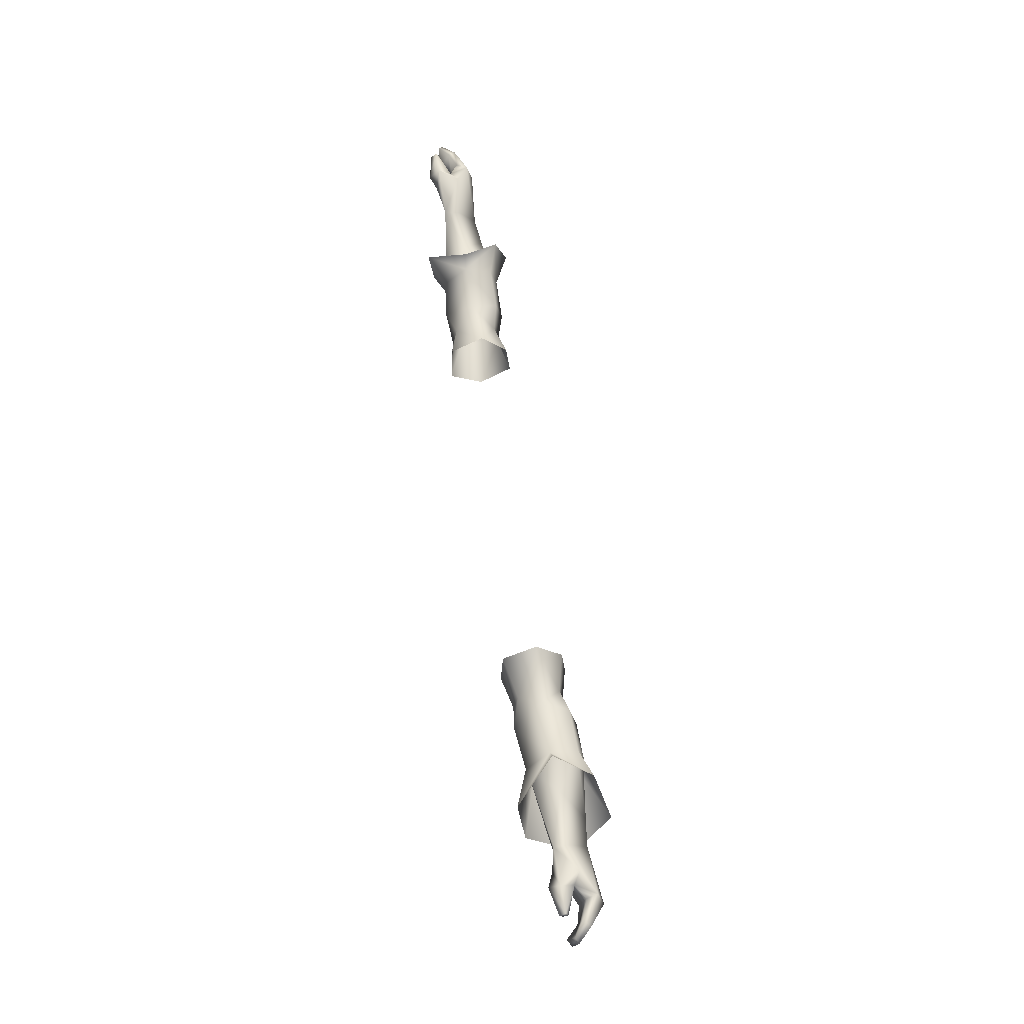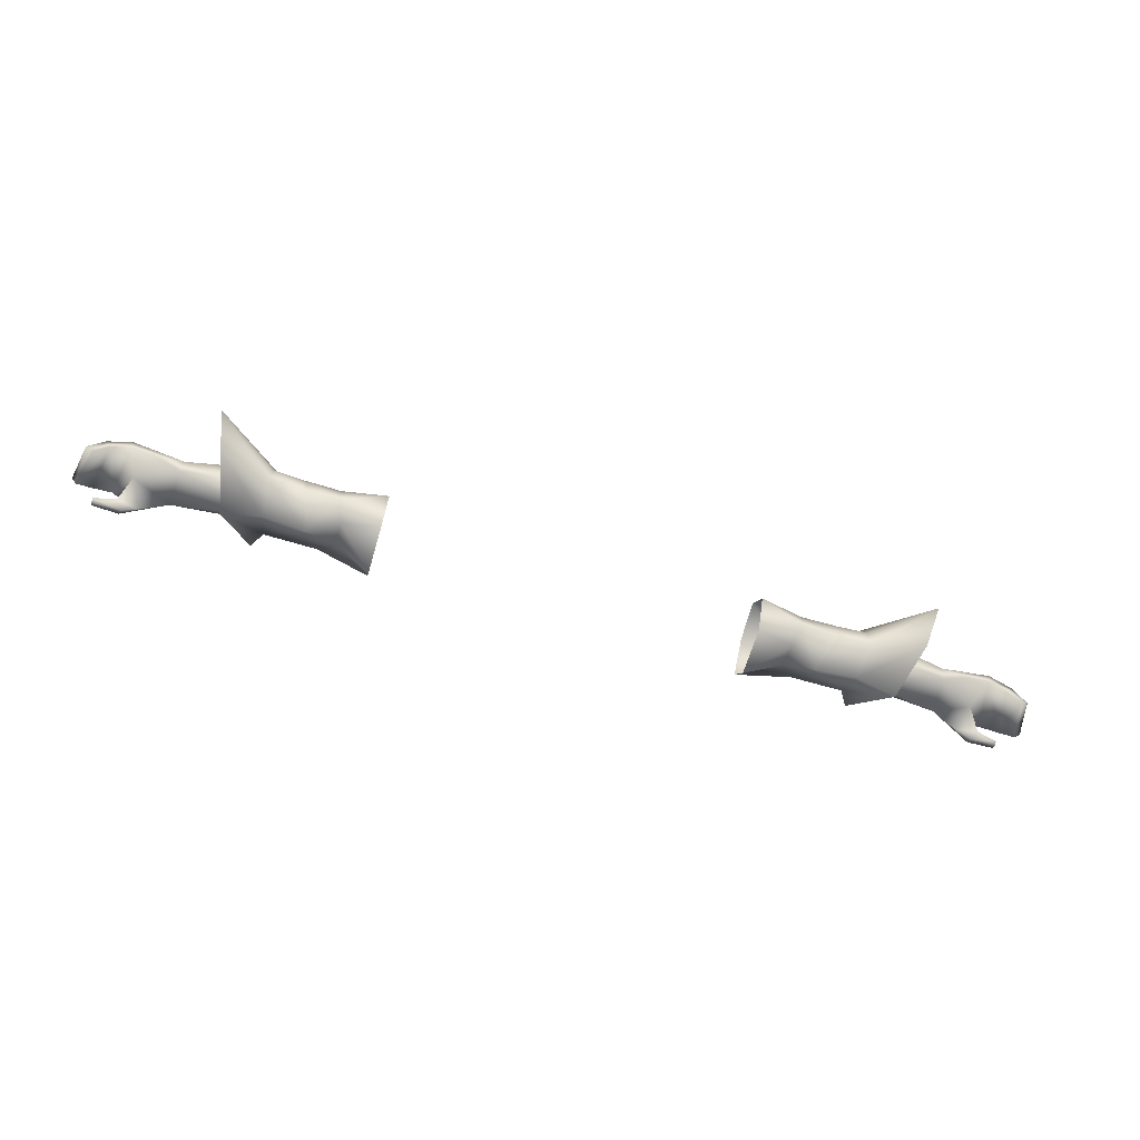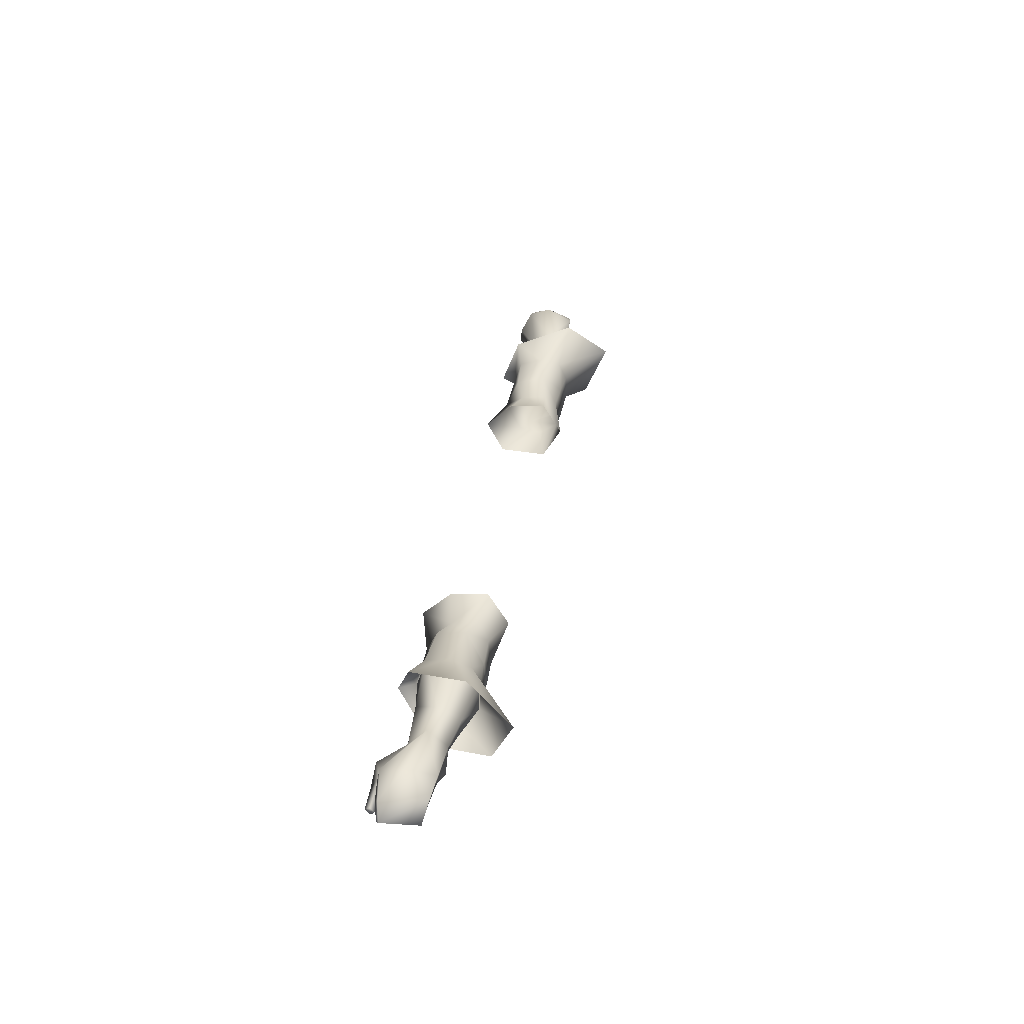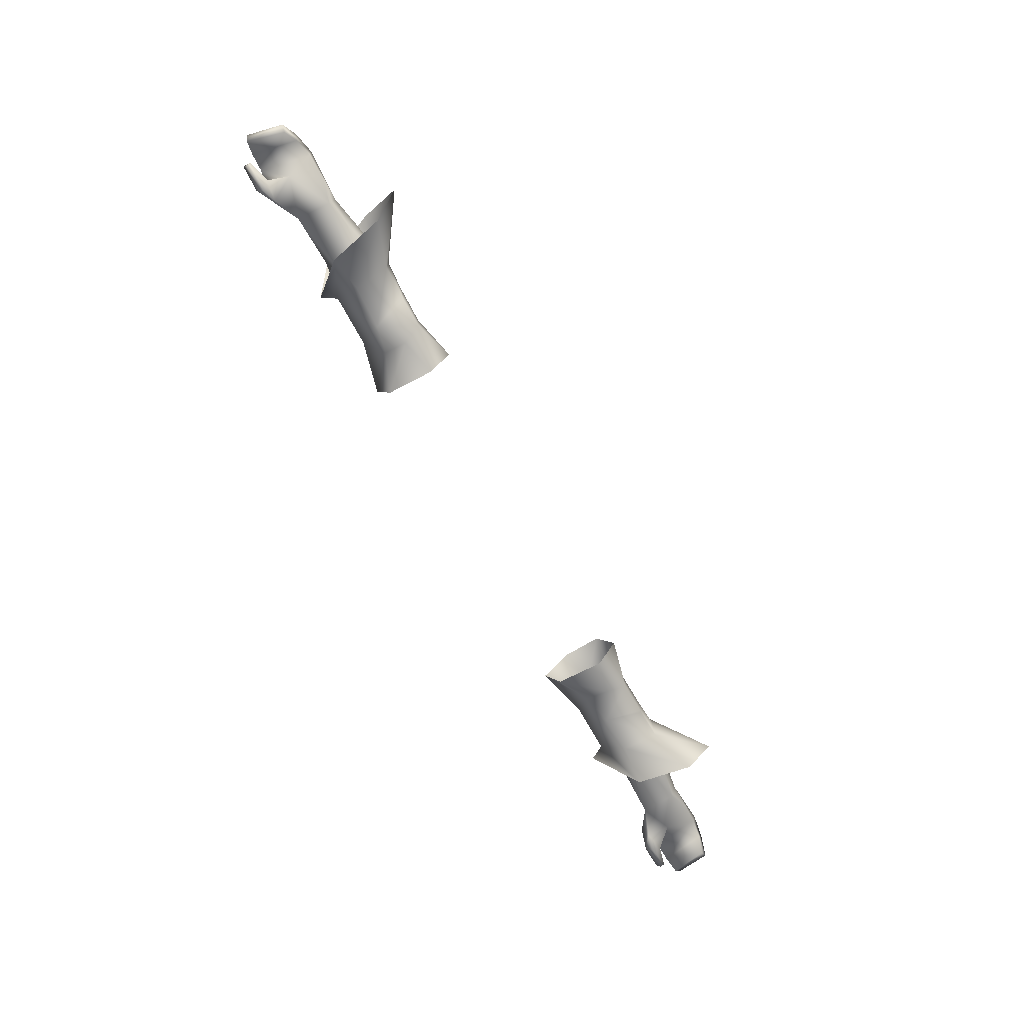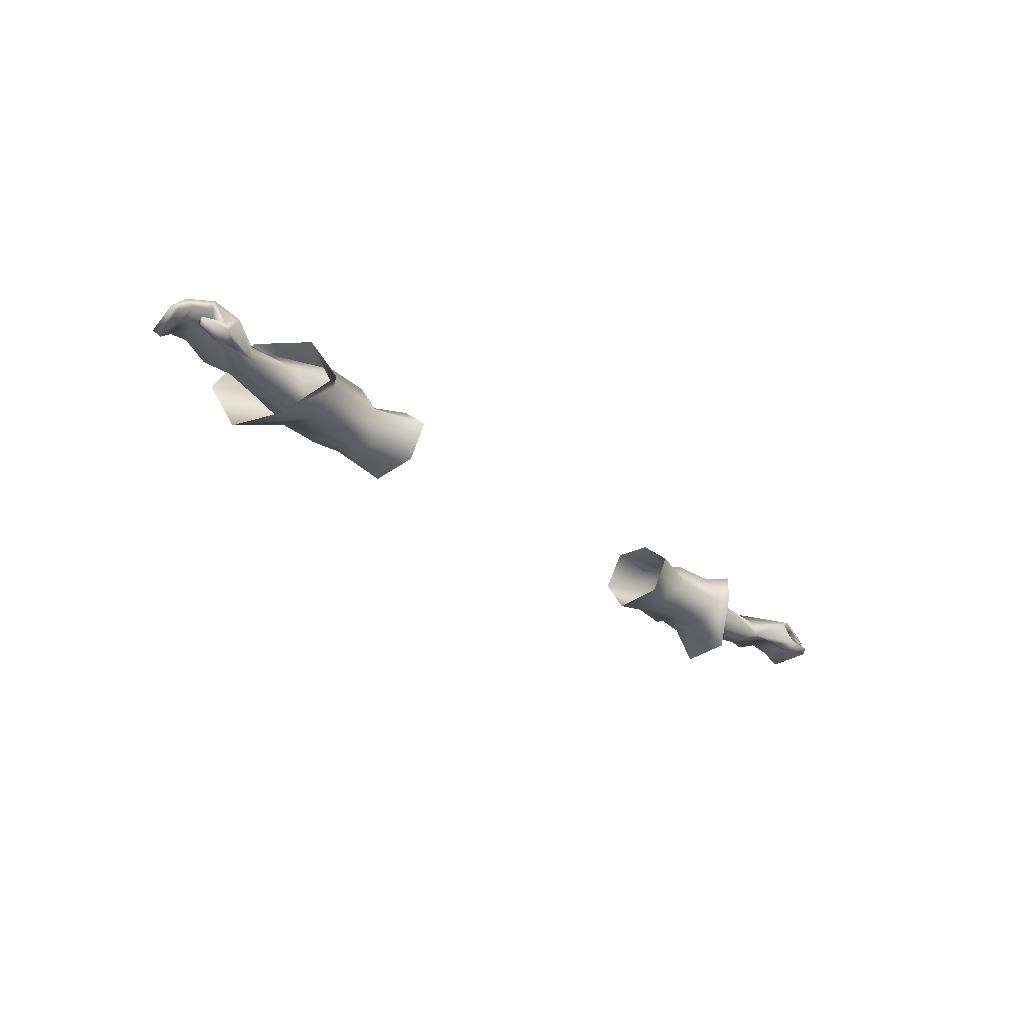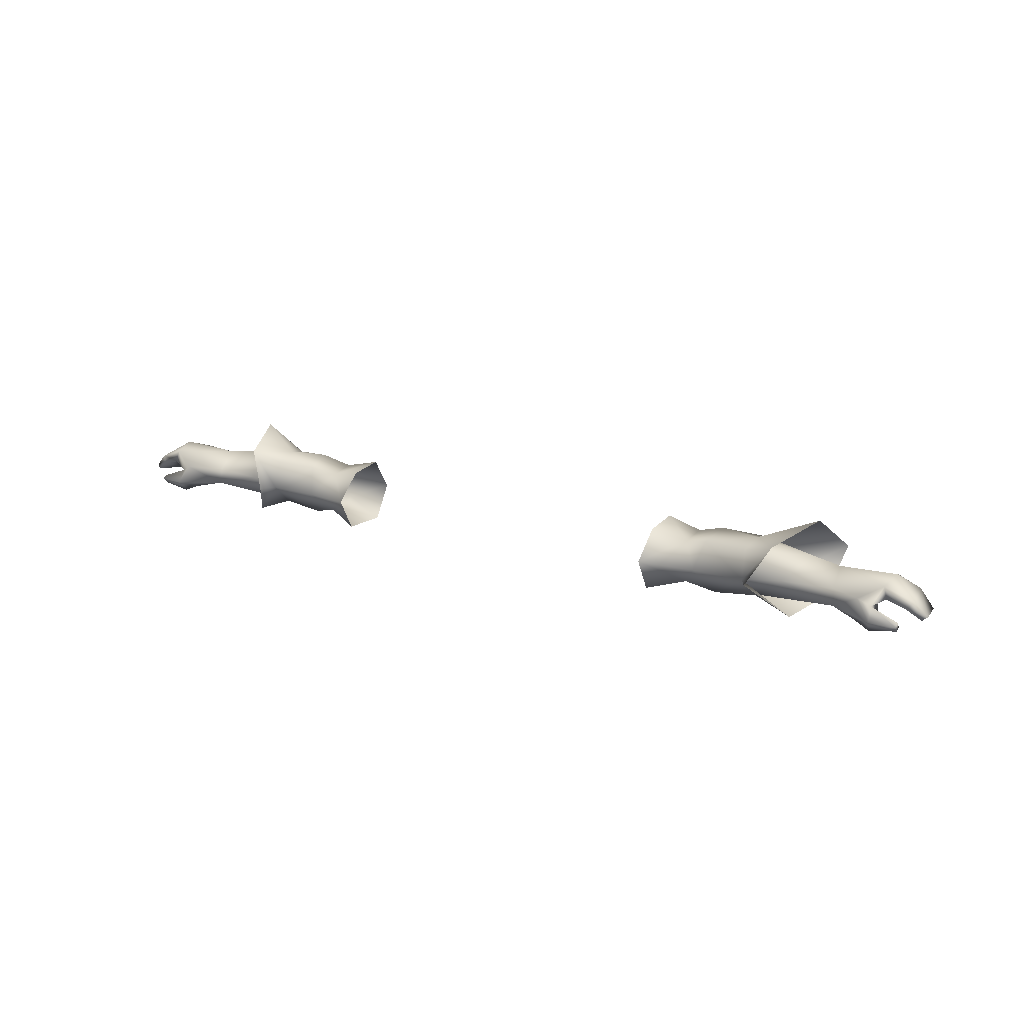
<metadata>
{"format":"obj","ext":"obj","renderer":"f3d","projection":"perspective","resolution":1024,"background":"white","views":[{"elev":60.9,"azim":81.3,"up":"+Z"},{"elev":-68.0,"azim":163.6,"up":"+Y"},{"elev":33.6,"azim":99.2,"up":"+Y"},{"elev":-70.0,"azim":118.5,"up":"+Y"},{"elev":-31.3,"azim":-46.1,"up":"+Y"},{"elev":17.5,"azim":32.4,"up":"+Y"}]}
</metadata>
<code>
g mesh00
v 55.38 41.13 -6.58
v 47.02 42.16 -4.156
v 54.86 42.16 -2.48
v 46.18 40.81 1.361
v 54.53 40.92 2.003
v 54.78 35.7 3.622
v 43.33 32.64 -7.856
v 49.34 31.98 -7.998
v 47.34 30.33 -1.279
v 49.97 33.13 -7.991
v 56.12 32.48 -8.177
v 44.89 35.7 3.678
v 41.85 31.88 0.1737
v 47.34 30.33 -1.279
v 41.92 30.99 -4.243
v 43.33 32.64 -7.856
v 34.93 29.65 -6.037
v 34.93 35.87 -9.737
v 43.33 32.64 -7.856
v 49.41 37.58 -7.696
v 49.34 31.98 -7.998
v 50.04 37.6 -7.683
v 49.97 33.13 -7.991
v 55.87 37.36 -8.113
v 56.12 32.48 -8.177
v 43.33 32.64 -7.856
v 43.41 37.94 -7.477
v 49.41 37.58 -7.696
v 47.02 42.16 -4.156
v 50.04 37.6 -7.683
v 55.38 41.13 -6.58
v 55.87 37.36 -8.113
v 56.12 32.48 -8.177
v 55.45 31.22 -1.461
v 47.34 30.33 -1.279
v 44.89 35.7 3.678
v 46.18 40.81 1.361
v 41.54 39.73 -0.3712
v 47.02 42.16 -4.156
v 41.64 40.44 -5.356
v 43.41 37.94 -7.477
v 34.93 35.87 -9.737
v 43.33 32.64 -7.856
f 1 2 3
f 3 2 4
f 3 4 5
f 5 4 6
f 7 8 9
f 9 8 10
f 9 10 11
f 12 13 14
f 14 13 15
f 14 15 16
f 16 15 17
f 16 17 18
f 19 20 21
f 21 20 22
f 21 22 23
f 23 22 24
f 23 24 25
f 26 27 28
f 28 27 29
f 28 29 30
f 30 29 31
f 30 31 32
f 33 34 35
f 35 34 6
f 35 6 36
f 36 6 37
f 36 37 38
f 38 37 39
f 38 39 40
f 40 39 41
f 40 41 42
f 42 41 43
v 81.08 38.89 -5.654
v 71.32 36.65 -5.484
v 71.42 39.86 -1.874
v 81.08 38.89 -5.654
v 80.77 36.86 -5.365
v 71.32 36.65 -5.484
v 76.26 34.83 -5.913
v 71.56 34.01 -4.498
v 79.28 35.84 -0.2809
v 71.83 33.57 1.97
v 76.92 32.46 3.887
v 76.92 32.46 3.887
v 80.09 33.37 6.081
v 71.83 33.57 1.97
v 77.64 37.24 5.485
v 71.68 36.59 1.394
v 81.86 39.7 3.853
v 82.53 40.83 -0.4633
v 81.08 38.89 -5.654
f 44 45 46
f 47 48 49
f 49 48 50
f 49 50 51
f 51 50 52
f 51 52 53
f 53 52 54
f 55 56 57
f 57 56 58
f 57 58 59
f 59 58 60
f 59 60 46
f 46 60 61
f 46 61 62
v 54.78 35.7 3.622
v 56.52 35.79 6.441
v 60.35 42.83 3.561
v 56.52 35.79 6.441
v 54.78 35.7 3.622
v 62.52 28.57 -0.915
v 55.45 31.22 -1.461
v 64.94 29.74 -11.65
v 56.12 32.48 -8.177
v 67.32 38.93 -15.9
v 55.87 37.36 -8.113
v 55.38 41.13 -6.58
v 64.8 45.73 -7.466
v 54.86 42.16 -2.48
v 54.53 40.92 2.003
f 63 64 65
f 66 67 68
f 68 67 69
f 68 69 70
f 70 69 71
f 70 71 72
f 71 73 72
f 72 73 74
f 72 74 75
f 75 74 76
f 75 76 65
f 65 76 77
f 65 77 63
v -43.41 37.94 -7.477
v -34.93 35.87 -9.737
v -43.33 32.64 -7.856
v -43.41 37.94 -7.477
v -49.41 37.58 -7.696
v -47.02 42.16 -4.156
v -50.04 37.6 -7.683
v -56.12 32.48 -8.177
v -49.97 32.08 -7.991
v -47.34 30.33 -1.279
v -49.34 31.98 -7.998
v -43.33 32.64 -7.856
v -56.12 32.48 -8.177
v -50.04 37.6 -7.683
v -49.97 32.08 -7.991
v -49.41 37.58 -7.696
v -49.34 31.98 -7.998
v -43.41 37.94 -7.477
v -43.33 32.64 -7.856
v -55.87 37.36 -8.113
v -55.38 41.13 -6.58
v -47.02 42.16 -4.156
v -54.86 42.16 -2.48
v -46.18 40.81 1.361
v -54.53 40.92 2.003
v -54.78 35.7 3.622
v -34.93 35.87 -9.737
v -34.93 29.65 -6.037
v -43.33 32.64 -7.856
v -41.92 30.99 -4.243
v -47.34 30.33 -1.279
v -41.85 31.88 0.1737
v -44.89 35.7 3.678
v -34.93 35.87 -9.737
v -41.64 40.44 -5.356
v -41.54 39.73 -0.3712
v -46.18 40.81 1.361
v -44.89 35.7 3.678
v -54.78 35.7 3.622
v -47.34 30.33 -1.279
v -55.45 31.22 -1.461
v -56.12 32.48 -8.177
f 78 79 80
f 81 82 83
f 83 82 84
f 85 86 87
f 87 86 88
f 87 88 89
f 90 91 92
f 92 91 93
f 92 93 94
f 94 93 95
f 94 95 96
f 90 97 91
f 91 97 98
f 91 98 99
f 99 98 100
f 99 100 101
f 101 100 102
f 101 102 103
f 104 105 106
f 106 105 107
f 106 107 108
f 108 107 109
f 108 109 110
f 111 81 112
f 112 81 83
f 112 83 113
f 113 83 114
f 113 114 115
f 115 114 116
f 115 116 117
f 117 116 118
f 117 118 119
v -71.32 36.65 -5.484
v -80.77 36.86 -5.365
v -81.08 38.89 -5.654
v -71.42 39.86 -1.874
v -71.32 36.65 -5.484
v -81.08 38.89 -5.654
v -80.77 36.86 -5.365
v -71.32 36.65 -5.484
v -76.26 34.83 -5.913
v -71.56 34.01 -4.498
v -78.93 35.84 0.03639
v -71.83 33.57 1.97
v -76.92 32.46 3.887
v -81.08 38.89 -5.654
v -82.53 40.83 -0.4633
v -71.42 39.86 -1.874
v -81.86 39.7 3.853
v -71.68 36.59 1.394
v -77.64 37.24 5.485
v -71.83 33.57 1.97
v -80.09 33.37 6.081
v -76.92 32.46 3.887
f 120 121 122
f 123 124 125
f 126 127 128
f 128 127 129
f 128 129 130
f 130 129 131
f 130 131 132
f 133 134 135
f 135 134 136
f 135 136 137
f 137 136 138
f 137 138 139
f 139 138 140
f 139 140 141
v -60.35 42.83 3.561
v -56.52 35.79 6.441
v -54.78 35.7 3.622
v -54.53 40.92 2.003
v -54.86 42.16 -2.48
v -64.8 45.73 -7.466
v -55.38 41.13 -6.58
v -67.32 38.93 -15.9
v -55.87 37.36 -8.113
v -56.12 32.48 -8.177
v -64.94 29.74 -11.65
v -55.45 31.22 -1.461
v -62.52 28.57 -0.915
v -54.78 35.7 3.622
v -56.52 35.79 6.441
f 142 143 144
f 144 145 142
f 142 145 146
f 142 146 147
f 147 146 148
f 147 148 149
f 148 150 149
f 149 150 151
f 149 151 152
f 152 151 153
f 152 153 154
f 154 153 155
f 154 155 156
v 86.82 33.61 -4.028
v 85.37 37.35 -5.057
v 88.2 34.36 -4.26
v 84.32 35.95 -4.793
v 81.08 38.89 -5.654
v 86.04 36.27 3.839
v 82.51 37.58 4.23
v 85.37 37.35 -5.057
v 89.57 35.2 2.557
v 88.2 34.36 -4.26
v 88.65 34.51 3.131
v 86.82 33.61 -4.028
v 82.51 37.58 4.23
v 81.86 39.7 3.853
v 79.93 35.9 4.658
v 77.64 37.24 5.485
v 80.09 33.37 6.081
v 86.04 36.27 3.839
v 87.06 37.71 3.116
v 82.53 40.83 -0.4633
v 85.03 33.46 5.91
v 84.98 32.37 4.944
v 85.1 33.98 4.983
v 85.05 33.01 4.265
v 79.93 35.9 4.658
v 76.26 34.83 -5.913
v 80.77 36.86 -5.365
v 79.28 35.84 -0.2809
v 88.65 34.51 3.131
v 81.08 38.89 -5.654
v 88.65 34.51 3.131
v 80.83 32.54 3.131
v 76.92 32.46 3.887
v 79.66 31.31 4.516
v 85.03 33.46 5.91
v 85.1 33.98 4.983
v 84.98 32.37 4.944
f 157 158 159
f 160 161 158
f 160 162 163
f 164 165 166
f 166 165 167
f 166 167 168
f 169 170 171
f 171 170 172
f 171 172 173
f 169 174 170
f 170 174 175
f 170 175 176
f 177 178 179
f 179 178 180
f 179 180 181
f 182 183 184
f 158 157 160
f 160 157 185
f 160 185 162
f 186 176 164
f 164 176 175
f 164 175 165
f 165 175 174
f 165 174 187
f 184 188 189
f 189 188 190
f 189 190 173
f 173 190 191
f 173 191 171
f 171 191 192
f 161 160 183
f 183 160 163
f 183 163 184
f 184 163 181
f 184 181 188
f 188 181 180
f 188 180 190
f 190 180 193
f 190 193 191
v -76.92 32.46 3.887
v -80.83 32.54 3.131
v -78.93 35.84 0.03639
v -88.65 34.51 3.131
v -86.82 33.61 -4.028
v -86.04 36.27 3.839
v -82.53 40.83 -0.4633
v -81.08 38.89 -5.654
v -85.37 37.35 -5.057
v -81.08 38.89 -5.654
v -80.77 36.86 -5.365
v -85.37 37.35 -5.057
v -84.32 35.95 -4.793
v -88.2 34.36 -4.26
v -76.26 34.83 -5.913
v -84.98 32.37 4.944
v -85.03 33.46 5.91
v -85.05 33.01 4.265
v -85.1 33.98 4.983
v -79.93 35.9 4.658
v -86.82 33.61 -4.028
v -88.65 34.51 3.131
v -89.57 35.2 2.557
v -87.06 37.71 3.116
v -88.65 34.51 3.131
v -81.86 39.7 3.853
v -87.06 37.71 3.116
v -88.2 34.36 -4.26
v -86.04 36.27 3.839
v -82.51 37.58 4.23
v -79.93 35.9 4.658
v -77.64 37.24 5.485
v -80.09 33.37 6.081
v -79.66 31.31 4.516
v -85.03 33.46 5.91
v -85.1 33.98 4.983
v -84.98 32.37 4.944
v -82.51 37.58 4.23
f 194 195 196
f 197 198 199
f 200 201 202
f 203 204 205
f 205 204 206
f 205 206 207
f 196 204 208
f 209 210 211
f 211 210 212
f 211 212 213
f 214 215 216
f 217 216 218
f 219 200 220
f 220 200 202
f 220 202 216
f 216 202 221
f 216 221 214
f 218 222 217
f 217 222 223
f 217 223 219
f 219 223 224
f 219 224 225
f 225 224 226
f 195 194 227
f 227 194 226
f 227 226 228
f 228 226 224
f 228 224 229
f 228 230 227
f 227 230 211
f 227 211 195
f 195 211 213
f 195 213 196
f 196 213 231
f 196 231 204
f 204 231 199
f 204 199 206
f 206 199 198
f 206 198 207
v 34.93 42.03 -5.977
v 41.64 40.44 -5.356
v 34.93 35.87 -9.737
v 41.54 39.73 -0.3712
v 34.93 41.24 1.092
v 34.93 36.29 6.363
v 34.93 29.65 -6.037
v 41.92 30.99 -4.243
v 34.93 30.09 3.002
v 41.85 31.88 0.1737
v 44.89 35.7 3.678
f 232 233 234
f 233 232 235
f 235 232 236
f 235 236 237
f 238 239 240
f 240 239 241
f 240 241 237
f 237 241 242
f 237 242 235
v -34.93 36.29 6.363
v -34.93 41.24 1.092
v -41.54 39.73 -0.3712
v -34.93 42.03 -5.977
v -41.64 40.44 -5.356
v -34.93 35.87 -9.737
v -44.89 35.7 3.678
v -41.85 31.88 0.1737
v -34.93 30.09 3.002
v -41.92 30.99 -4.243
v -34.93 29.65 -6.037
f 243 244 245
f 245 244 246
f 245 246 247
f 247 246 248
f 245 249 243
f 243 249 250
f 243 250 251
f 251 250 252
f 251 252 253
v 71.56 34.01 -4.498
v 64.75 33.37 -5.838
v 71.32 36.65 -5.484
v 64.84 37.19 -6.547
v 65.94 40.56 -2.632
v 64.75 33.37 -5.838
v 71.56 34.01 -4.498
v 55.44 31.41 -1.524
v 71.83 33.57 1.97
v 61.74 36.42 2.192
v 71.68 36.59 1.394
v 65.94 40.56 -2.632
v 71.42 39.86 -1.874
v 71.32 36.65 -5.484
f 254 255 256
f 256 255 257
f 256 257 258
f 259 260 261
f 261 260 262
f 261 262 263
f 263 262 264
f 263 264 265
f 265 264 266
f 265 266 267
v 56.09 32.61 -7.971
v 64.75 33.37 -5.838
v 55.44 31.41 -1.524
v 64.84 37.19 -6.547
v 64.75 33.37 -5.838
v 56.09 32.61 -7.971
v 65.94 40.56 -2.632
v 54.56 40.81 1.802
v 61.74 36.42 2.192
v 54.8 35.77 3.356
v 55.84 37.36 -7.91
v 55.38 41.01 -6.438
v 54.87 42 -2.502
f 268 269 270
f 271 272 273
f 274 275 276
f 276 275 277
f 276 277 270
f 273 278 271
f 271 278 279
f 271 279 274
f 274 279 280
f 274 280 275
v -65.94 40.56 -2.632
v -64.84 37.19 -6.547
v -71.32 36.65 -5.484
v -64.75 33.37 -5.838
v -71.56 34.01 -4.498
v -71.32 36.65 -5.484
v -71.42 39.86 -1.874
v -65.94 40.56 -2.632
v -71.68 36.59 1.394
v -61.74 36.42 2.192
v -71.83 33.57 1.97
v -55.44 31.41 -1.524
v -71.56 34.01 -4.498
v -64.75 33.37 -5.838
f 281 282 283
f 283 282 284
f 283 284 285
f 286 287 288
f 288 287 289
f 288 289 290
f 290 289 291
f 290 291 292
f 292 291 293
f 292 293 294
v -55.44 31.41 -1.524
v -64.75 33.37 -5.838
v -56.09 32.61 -7.971
v -56.09 32.61 -7.971
v -64.75 33.37 -5.838
v -64.84 37.19 -6.547
v -54.8 35.77 3.356
v -61.74 36.42 2.192
v -54.56 40.81 1.802
v -65.94 40.56 -2.632
v -54.87 42 -2.502
v -55.38 41.01 -6.438
v -55.84 37.36 -7.91
f 295 296 297
f 298 299 300
f 295 301 302
f 302 301 303
f 302 303 304
f 303 305 304
f 304 305 306
f 304 306 300
f 300 306 307
f 300 307 298

</code>
